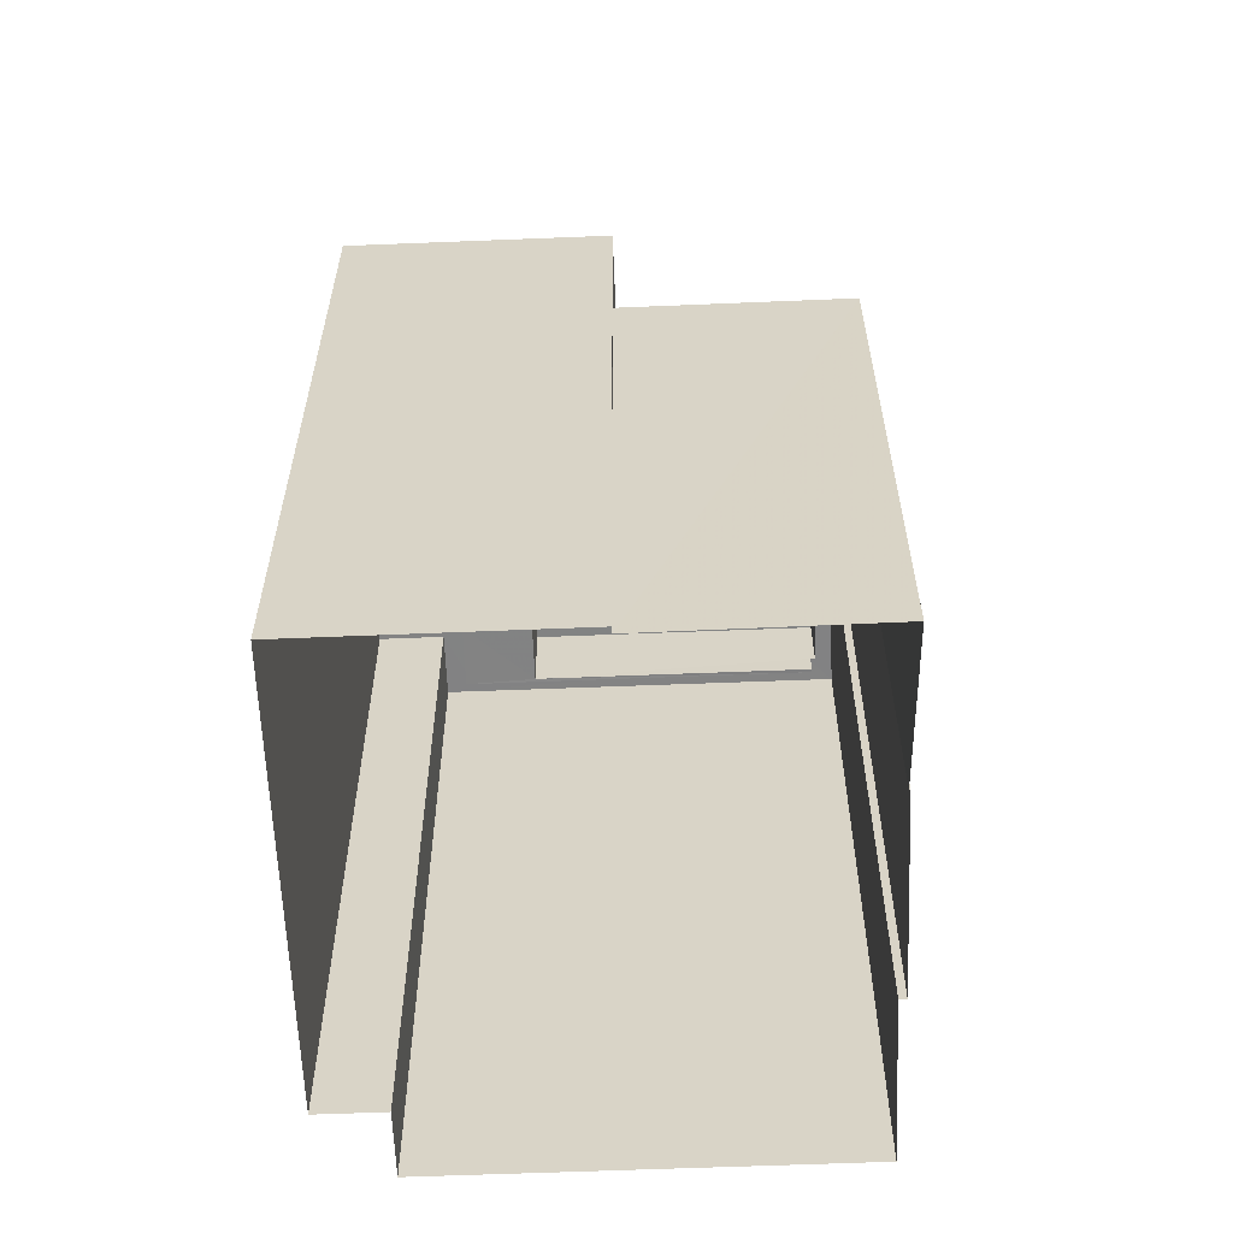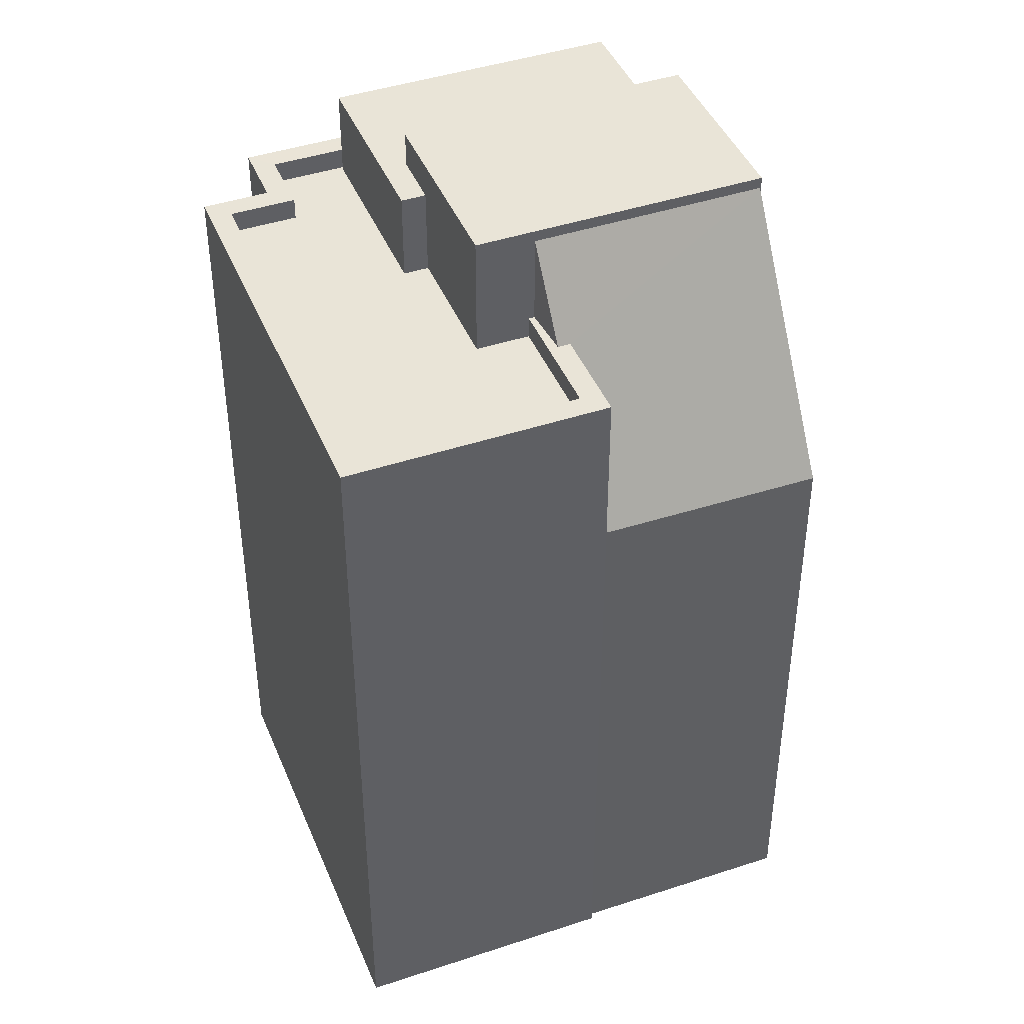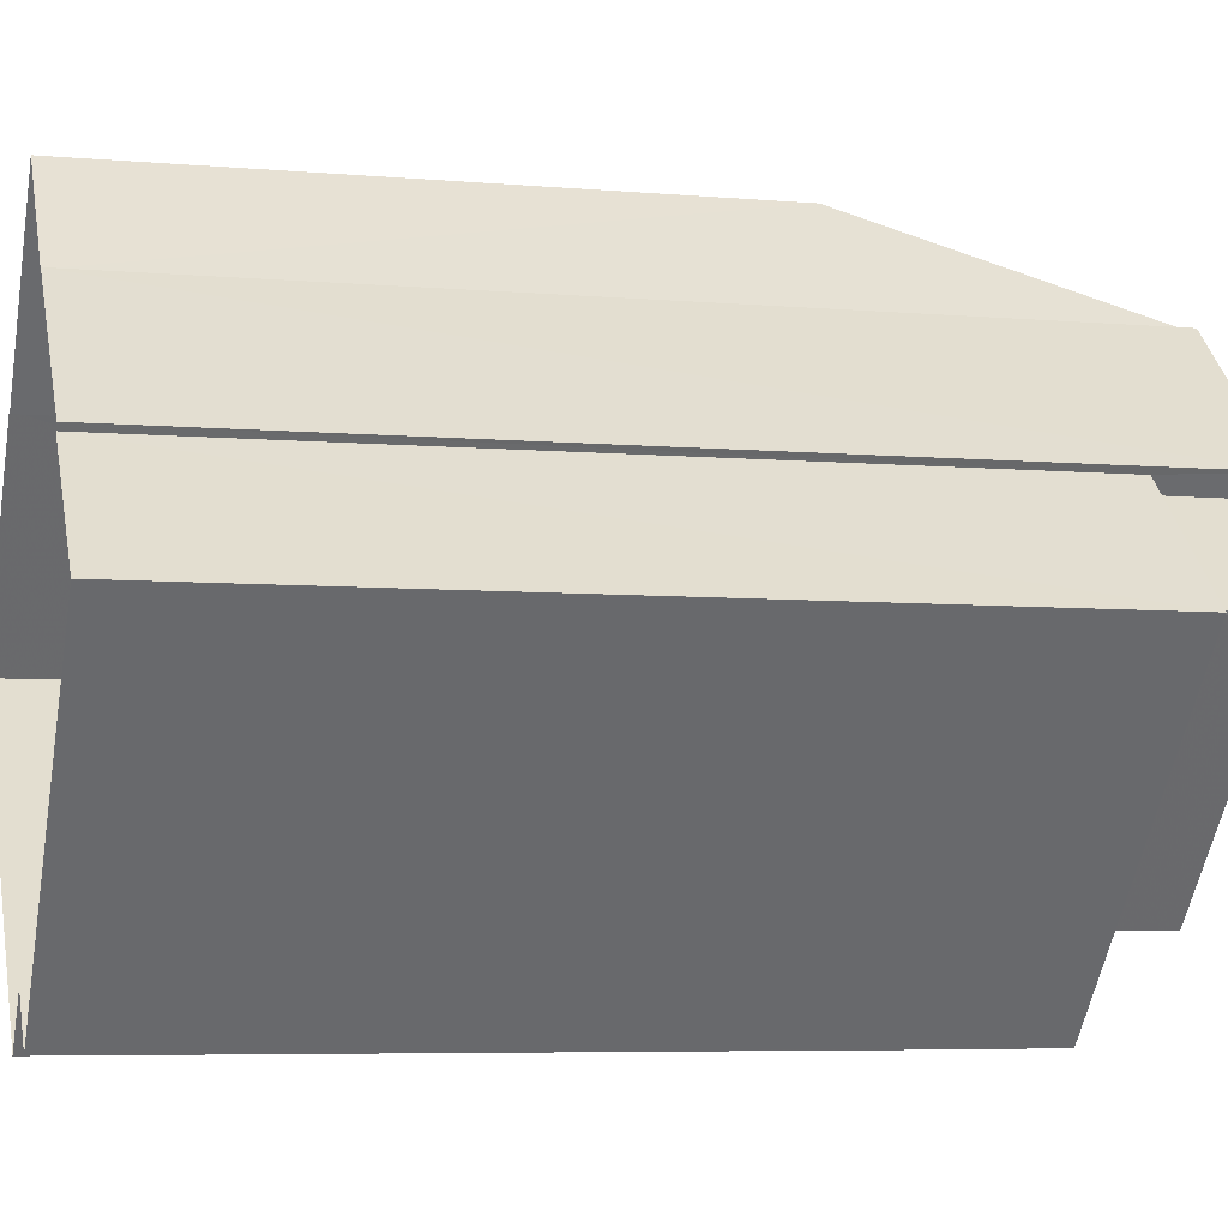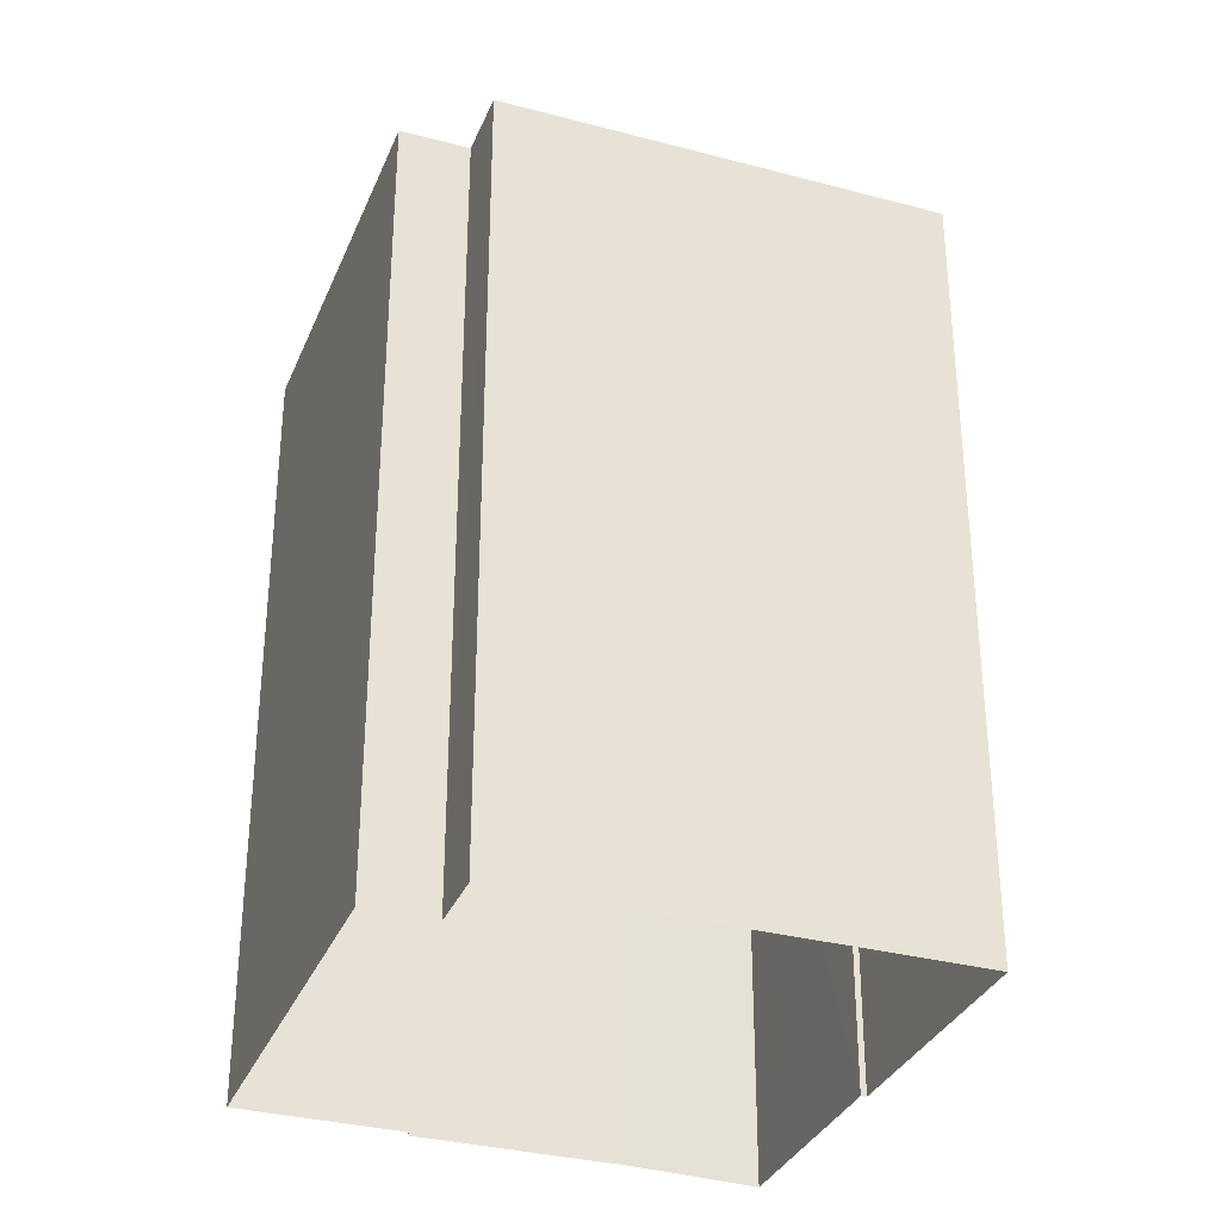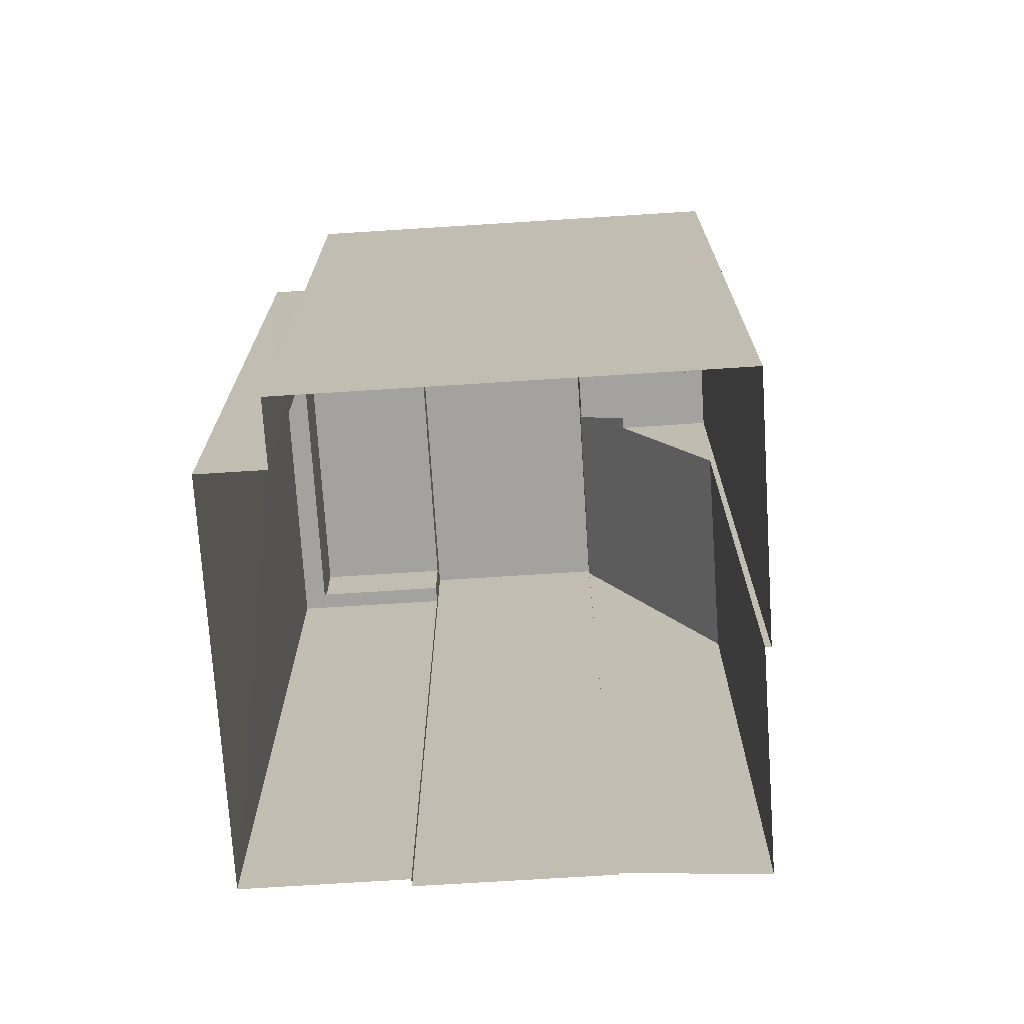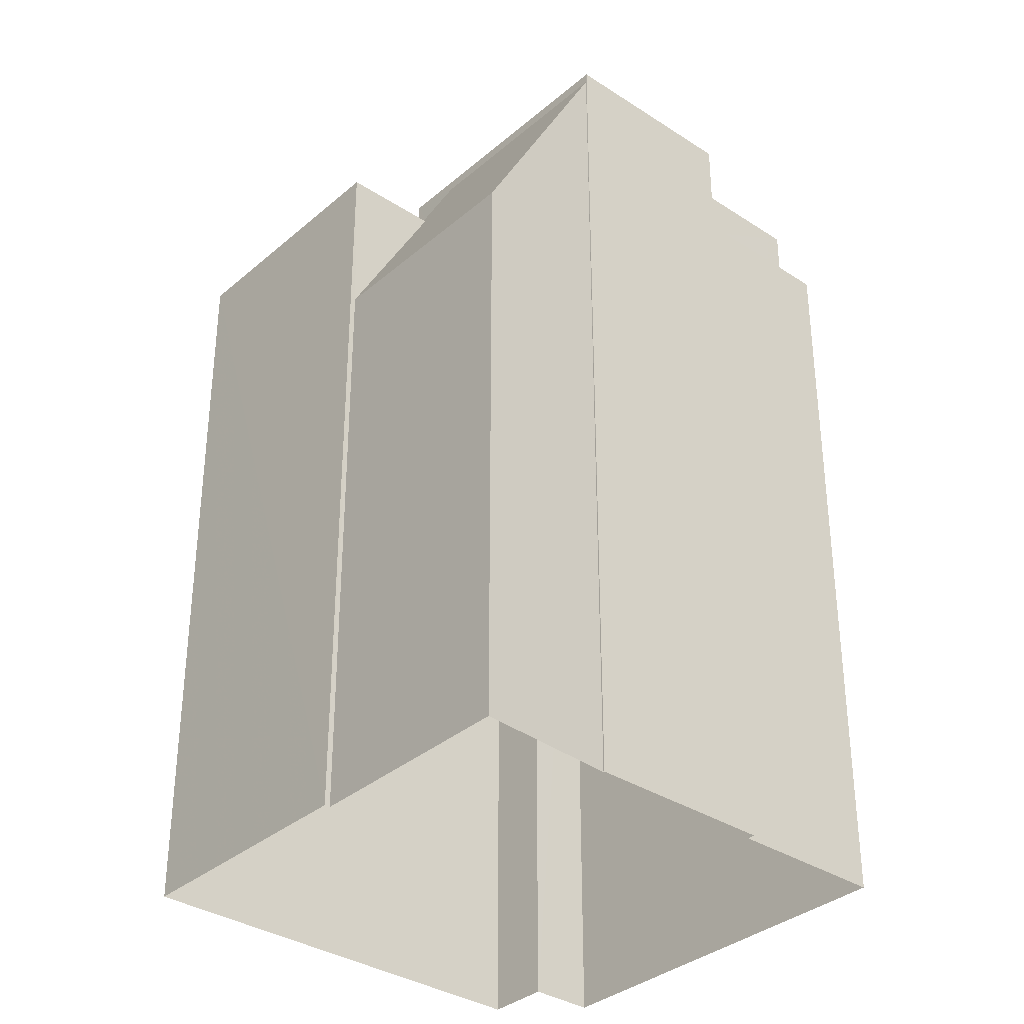
<metadata>
{"format":"obj","ext":"obj","renderer":"f3d","projection":"perspective","resolution":1024,"background":"white","views":[{"elev":-60.9,"azim":135.0,"up":"+Z"},{"elev":43.3,"azim":111.2,"up":"+Z"},{"elev":-6.0,"azim":-104.8,"up":"+Y"},{"elev":-32.9,"azim":22.5,"up":"+Z"},{"elev":-72.6,"azim":46.3,"up":"+Z"},{"elev":-34.5,"azim":-178.6,"up":"+Z"}]}
</metadata>
<code>
v -5343 -3.722e+04 2.985
v -5344 -3.722e+04 2.985
v -5339 -3.722e+04 2.986
v -5341 -3.722e+04 2.986
v -5341 -3.722e+04 2.986
v -5344 -3.722e+04 2.985
v -5348 -3.722e+04 2.986
v -5343 -3.721e+04 2.987
v -5345 -3.722e+04 2.987
v -5345 -3.722e+04 2.987
v -5346 -3.722e+04 2.986
v -5346 -3.722e+04 2.986
v -5342 -3.722e+04 14.76
v -5342 -3.722e+04 13.53
v -5342 -3.722e+04 13.53
v -5345 -3.722e+04 14.76
v -5343 -3.721e+04 11.24
v -5341 -3.722e+04 11.27
v -5343 -3.722e+04 13.53
v -5339 -3.722e+04 13.53
v -5343 -3.722e+04 13.53
v -5341 -3.722e+04 13.53
v -5341 -3.722e+04 13.53
v -5344 -3.722e+04 13.53
v -5344 -3.722e+04 13.53
v -5344 -3.722e+04 13.53
v -5348 -3.722e+04 13.53
v -5348 -3.722e+04 13.53
v -5346 -3.722e+04 13.53
v -5348 -3.722e+04 13.53
v -5346 -3.722e+04 13.53
v -5342 -3.722e+04 13.53
v -5342 -3.722e+04 13.53
v -5344 -3.722e+04 13.53
v -5348 -3.722e+04 13.53
v -5339 -3.722e+04 13.53
v -5348 -3.722e+04 13.23
v -5348 -3.722e+04 13.23
v -5345 -3.722e+04 13.23
v -5342 -3.722e+04 13.23
v -5341 -3.722e+04 13.23
v -5342 -3.722e+04 13.23
v -5339 -3.722e+04 13.23
v -5344 -3.722e+04 13.23
v -5343 -3.722e+04 13.23
v -5343 -3.722e+04 13.23
v -5343 -3.722e+04 13.23
v -5344 -3.722e+04 13.23
v -5342 -3.722e+04 14.91
v -5345 -3.722e+04 14.91
v -5346 -3.722e+04 14.91
v -5344 -3.722e+04 14.91
v -5346 -3.722e+04 14.43
v -5348 -3.722e+04 14.43
v -5344 -3.722e+04 14.43
v -5343 -3.722e+04 14.43
v -5343 -3.722e+04 14.43
v -5345 -3.722e+04 14.43
f 1 2 3
f 4 3 5
f 2 6 7
f 8 5 9
f 10 9 11
f 12 2 7
f 11 9 12
f 3 2 5
f 9 5 12
f 5 2 12
f 13 14 15
f 13 15 16
f 15 17 16
f 15 18 17
f 19 20 21
f 22 20 23
f 24 19 21
f 25 26 24
f 27 26 28
f 29 27 30
f 15 22 23
f 31 29 30
f 14 22 15
f 32 33 14
f 24 21 34
f 35 30 28
f 25 24 34
f 21 20 36
f 28 26 25
f 36 20 22
f 33 22 14
f 30 27 28
f 37 38 39
f 40 41 42
f 41 40 43
f 38 44 39
f 45 46 43
f 45 40 47
f 45 48 46
f 44 48 39
f 39 48 45
f 45 43 40
f 49 50 51
f 52 49 51
f 53 54 55
f 56 55 57
f 57 55 58
f 55 54 58
f 9 17 8
f 9 16 17
f 5 17 18
f 5 8 17
f 13 32 14
f 5 18 4
f 4 18 23
f 18 15 23
f 4 20 3
f 4 23 20
f 19 1 3
f 20 19 3
f 19 2 1
f 19 24 2
f 26 6 2
f 24 26 2
f 26 7 6
f 26 27 7
f 12 7 27
f 29 12 27
f 36 43 46
f 21 36 46
f 21 46 48
f 34 21 48
f 25 48 44
f 25 34 48
f 38 25 44
f 38 28 25
f 37 28 38
f 37 35 28
f 33 41 22
f 33 42 41
f 36 22 41
f 43 36 41
f 33 49 40
f 49 13 50
f 50 16 10
f 42 33 40
f 10 16 9
f 13 16 50
f 13 33 32
f 33 13 49
f 51 50 10
f 11 51 10
f 12 29 11
f 55 52 53
f 29 31 53
f 11 29 51
f 53 52 51
f 29 53 51
f 47 40 56
f 55 56 52
f 52 56 49
f 56 40 49
f 31 30 54
f 53 31 54
f 47 57 45
f 47 56 57
f 58 39 45
f 57 58 45
f 54 30 35
f 54 35 58
f 35 39 58
f 35 37 39

</code>
